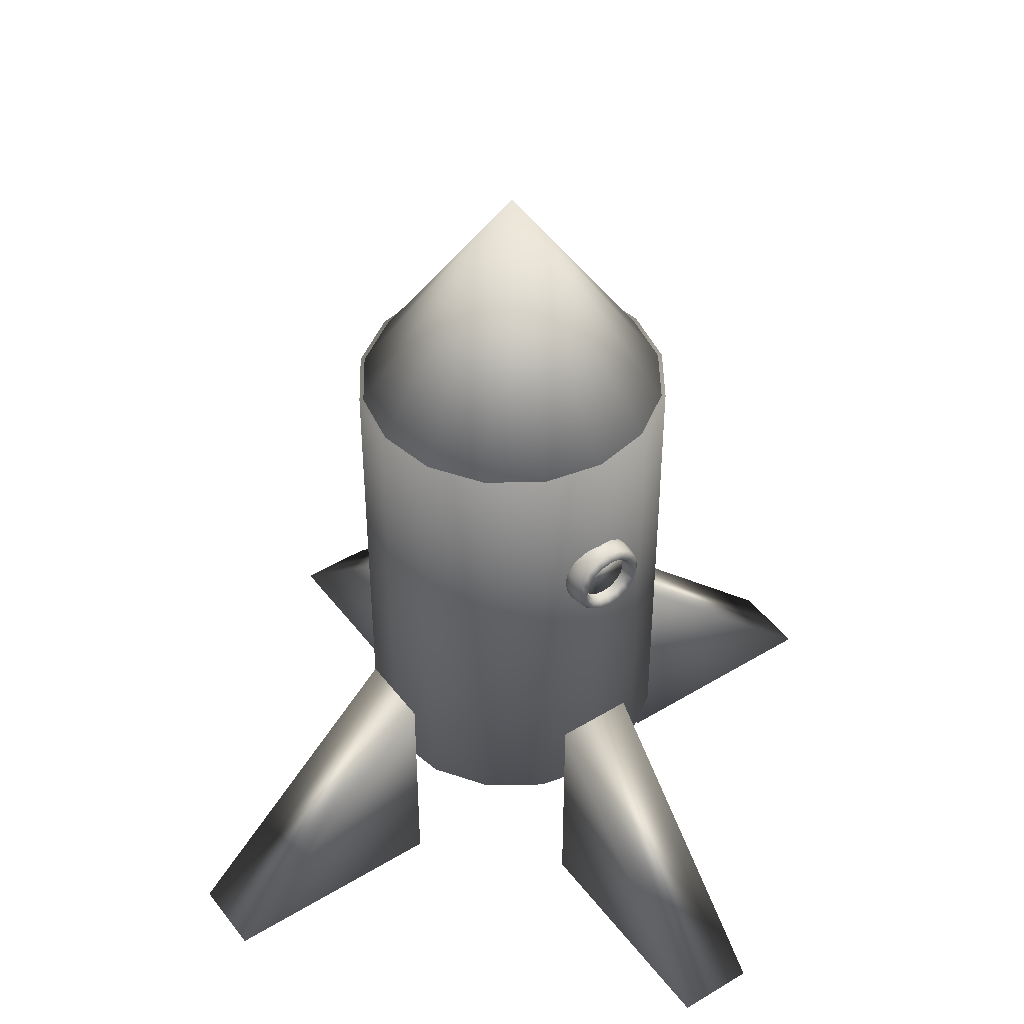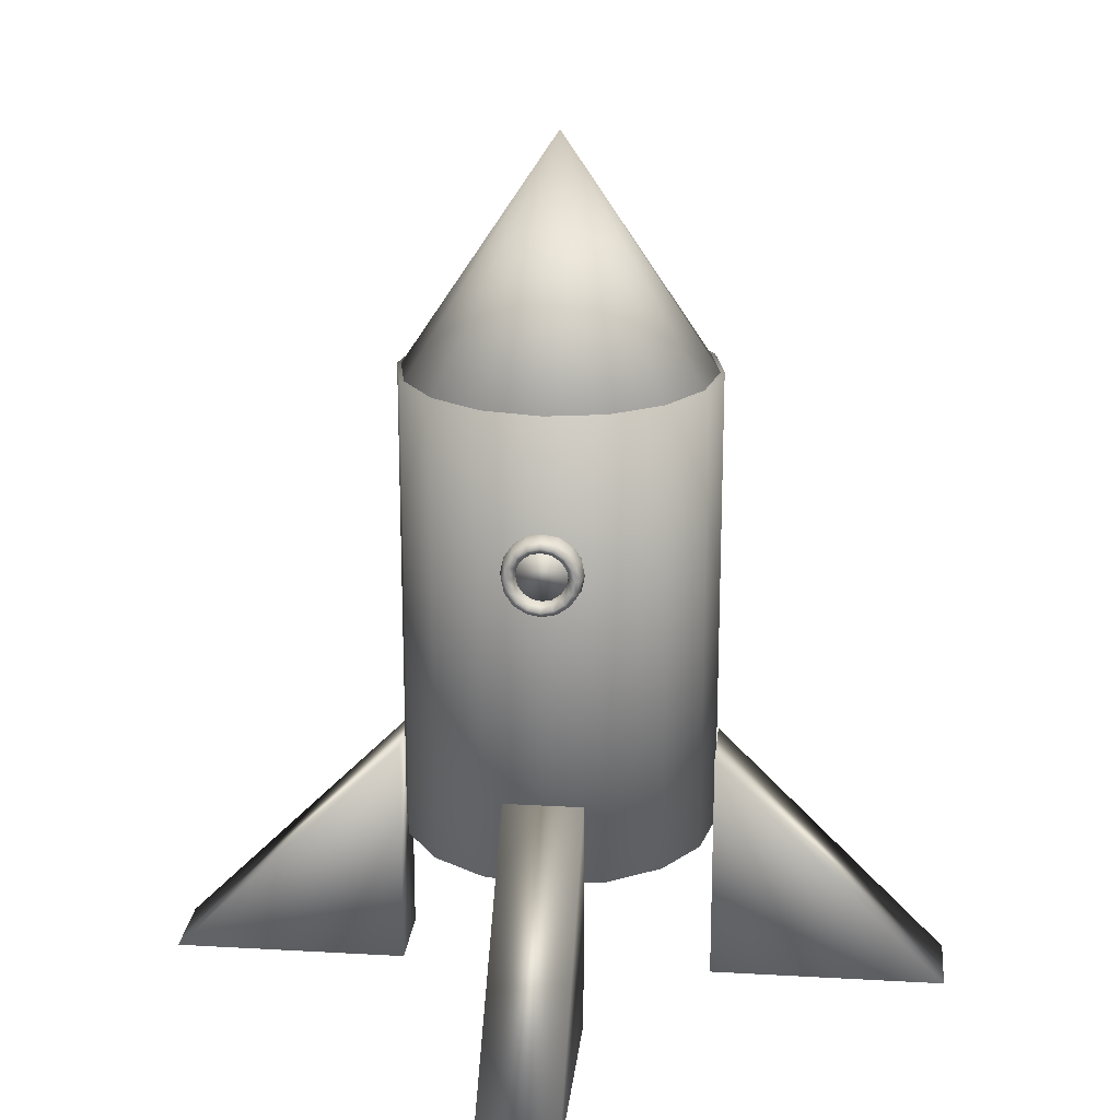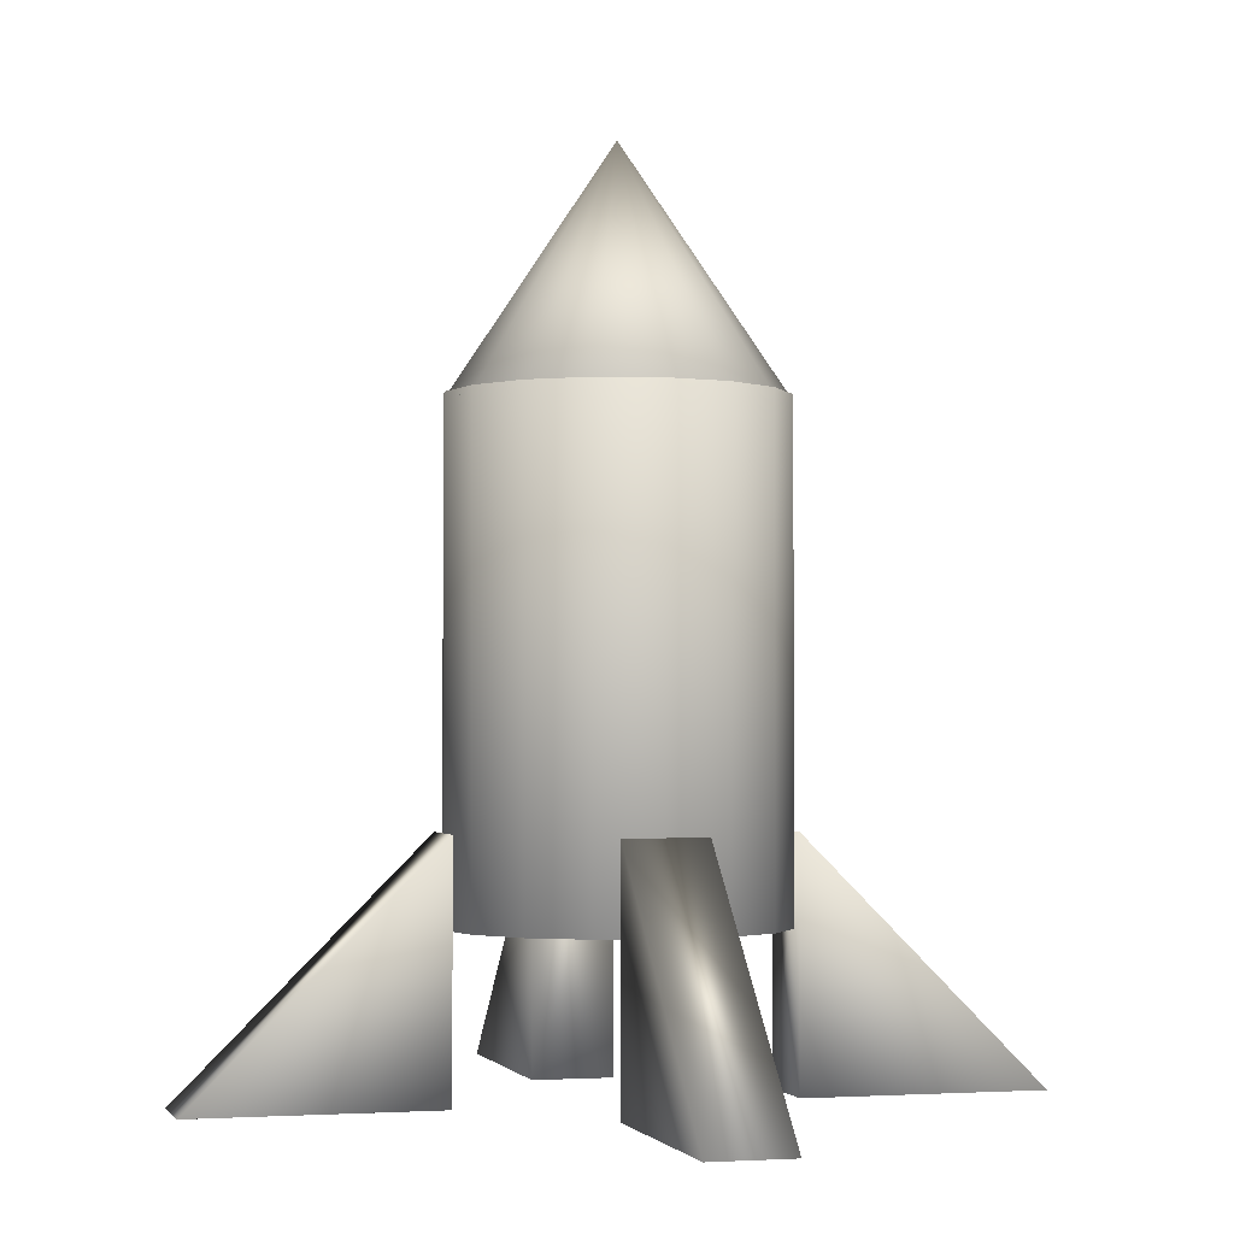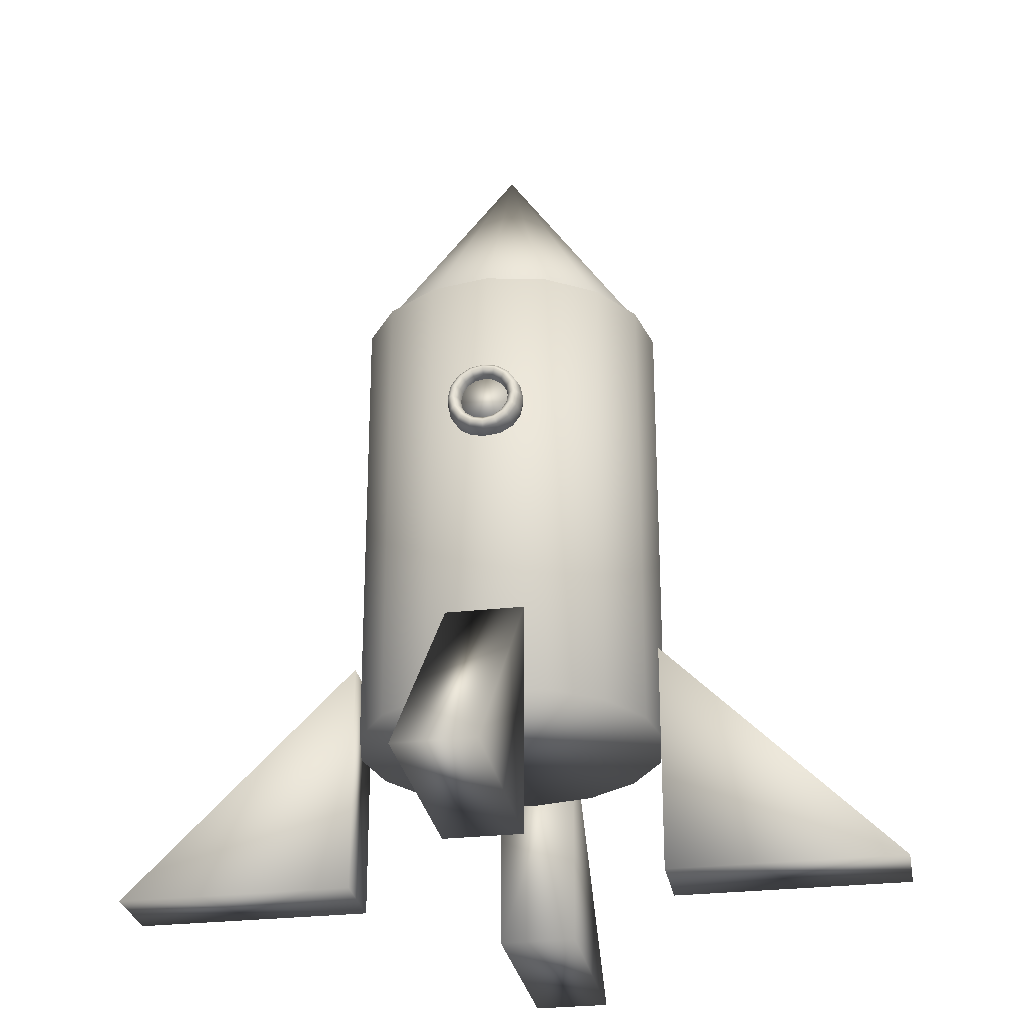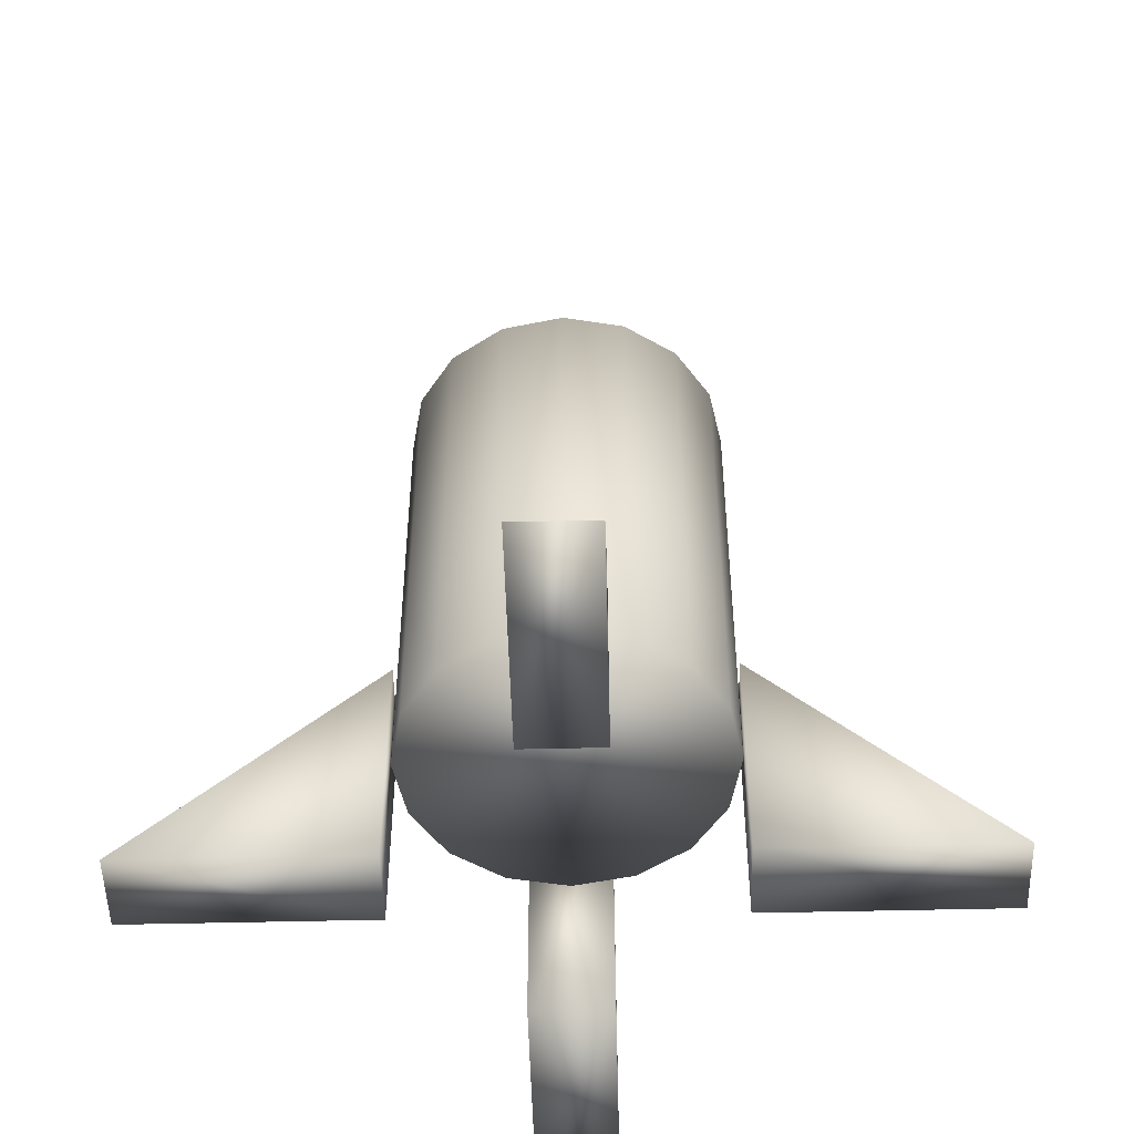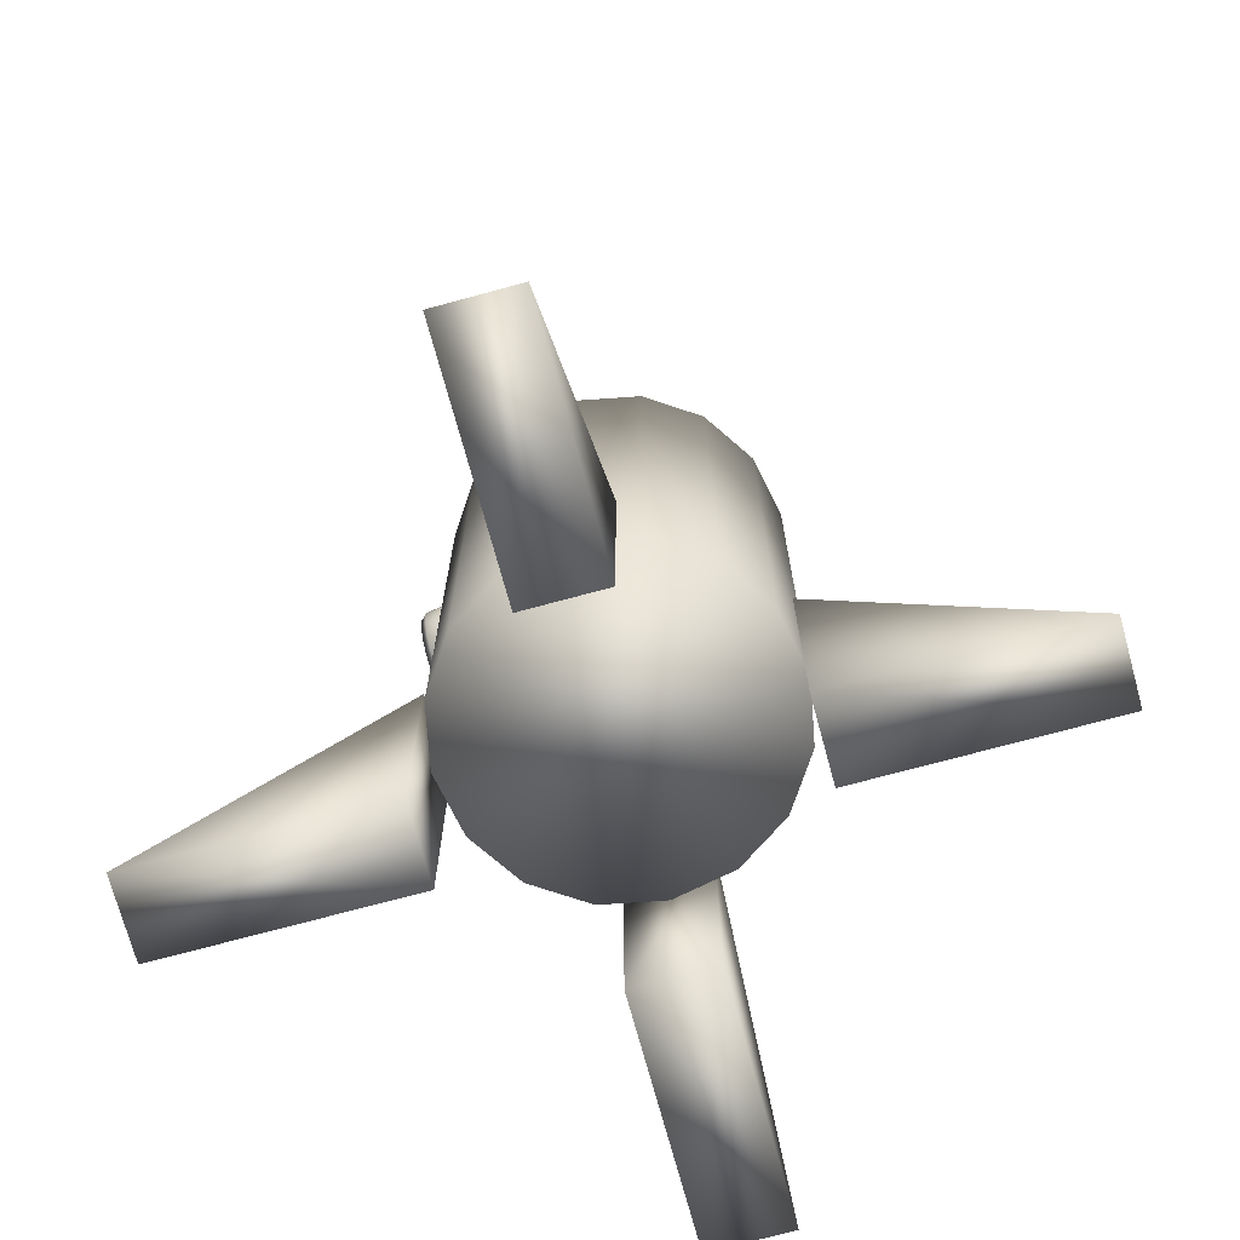
<metadata>
{"format":"obj","ext":"obj","renderer":"f3d","projection":"perspective","resolution":1024,"background":"white","views":[{"elev":45.9,"azim":-34.9,"up":"+Y"},{"elev":20.8,"azim":5.9,"up":"+Y"},{"elev":-2.0,"azim":164.8,"up":"+Y"},{"elev":-27.9,"azim":9.9,"up":"+Y"},{"elev":-50.8,"azim":-178.5,"up":"+Y"},{"elev":-72.3,"azim":105.2,"up":"+Y"}]}
</metadata>
<code>
o cone2
v 0.35 0.6 0.8
v 0.3234 0.4661 0.8
v 0.2475 0.3525 0.8
v 0.1339 0.2766 0.8
v 5.057e-17 0.25 0.8
v -0.1339 0.2766 0.8
v -0.2475 0.3525 0.8
v -0.3234 0.4661 0.8
v -0.35 0.6 0.8
v -0.3234 0.7339 0.8
v -0.2475 0.8475 0.8
v -0.1339 0.9234 0.8
v -3.515e-17 0.95 0.8
v 0.1339 0.9234 0.8
v 0.2475 0.8475 0.8
v 0.3234 0.7339 0.8
v 0.35 0.6 -0.2
v 0.3234 0.4661 -0.2
v 0.2475 0.3525 -0.2
v 0.1339 0.2766 -0.2
v 5.057e-17 0.25 -0.2
v -0.1339 0.2766 -0.2
v -0.2475 0.3525 -0.2
v -0.3234 0.4661 -0.2
v -0.35 0.6 -0.2
v -0.3234 0.7339 -0.2
v -0.2475 0.8475 -0.2
v -0.1339 0.9234 -0.2
v -3.515e-17 0.95 -0.2
v 0.1339 0.9234 -0.2
v 0.2475 0.8475 -0.2
v 0.3234 0.7339 -0.2
v -2 -5.403 -1.774
v -5 -5.403 -1.774
v -2 -2.403 -1.774
v -2 -5.403 -0.7736
v -5 -5.403 -0.7736
v -2 -2.403 -0.7736
v 0.5 -5.403 -3.274
v 0.5 -5.403 -6.274
v 0.5 -2.403 -3.274
v -0.5 -5.403 -3.274
v -0.5 -5.403 -6.274
v -0.5 -2.403 -3.274
v 2 -5.403 -0.7736
v 5 -5.403 -0.7736
v 2 -2.403 -0.7736
v 2 -5.403 -1.774
v 5 -5.403 -1.774
v 2 -2.403 -1.774
v -0.5 -5.403 0.7264
v -0.5 -5.403 3.726
v -0.5 -2.403 0.7264
v 0.5 -5.403 0.7264
v 0.5 -5.403 3.726
v 0.5 -2.403 0.7264
v 2 2.522 -1.274
v 1.848 2.522 -0.5083
v 1.414 2.522 0.1406
v 0.7654 2.522 0.5741
v 3.469e-16 2.522 0.7264
v -0.7654 2.522 0.5741
v -1.414 2.522 0.1406
v -1.848 2.522 -0.5083
v -2 2.522 -1.274
v -1.848 2.522 -2.039
v -1.414 2.522 -2.688
v -0.7654 2.522 -3.121
v -9.721e-17 2.522 -3.274
v 0.7654 2.522 -3.121
v 1.414 2.522 -2.688
v 1.848 2.522 -2.039
v 2 -3.478 -1.274
v 1.848 -3.478 -0.5083
v 1.414 -3.478 0.1406
v 0.7654 -3.478 0.5741
v 3.469e-16 -3.478 0.7264
v -0.7654 -3.478 0.5741
v -1.414 -3.478 0.1406
v -1.848 -3.478 -0.5083
v -2 -3.478 -1.274
v -1.848 -3.478 -2.039
v -1.414 -3.478 -2.688
v -0.7654 -3.478 -3.121
v -9.721e-17 -3.478 -3.274
v 0.7654 -3.478 -3.121
v 1.414 -3.478 -2.688
v 1.848 -3.478 -2.039
v 0.5 0.597 0.7264
v 0.4707 0.597 0.5496
v 0.4 0.597 0.4764
v 0.3293 0.597 0.5496
v 0.3 0.597 0.7264
v 0.3293 0.597 0.9031
v 0.4 0.597 0.9764
v 0.4707 0.597 0.9031
v 0.4619 0.4057 0.7264
v 0.4349 0.4169 0.5496
v 0.3696 0.4439 0.4764
v 0.3042 0.471 0.5496
v 0.2772 0.4822 0.7264
v 0.3042 0.471 0.9031
v 0.3696 0.4439 0.9764
v 0.4349 0.4169 0.9031
v 0.3536 0.2435 0.7264
v 0.3328 0.2642 0.5496
v 0.2828 0.3142 0.4764
v 0.2328 0.3642 0.5496
v 0.2121 0.3849 0.7264
v 0.2328 0.3642 0.9031
v 0.2828 0.3142 0.9764
v 0.3328 0.2642 0.9031
v 0.1913 0.1351 0.7264
v 0.1801 0.1621 0.5496
v 0.1531 0.2275 0.4764
v 0.126 0.2928 0.5496
v 0.1148 0.3199 0.7264
v 0.126 0.2928 0.9031
v 0.1531 0.2275 0.9764
v 0.1801 0.1621 0.9031
v -4.752e-17 0.09701 0.7264
v -4.931e-17 0.1263 0.5496
v -5.364e-17 0.197 0.4764
v -5.797e-17 0.2677 0.5496
v -5.976e-17 0.297 0.7264
v -5.797e-17 0.2677 0.9031
v -5.364e-17 0.197 0.9764
v -4.931e-17 0.1263 0.9031
v -0.1913 0.1351 0.7264
v -0.1801 0.1621 0.5496
v -0.1531 0.2275 0.4764
v -0.126 0.2928 0.5496
v -0.1148 0.3199 0.7264
v -0.126 0.2928 0.9031
v -0.1531 0.2275 0.9764
v -0.1801 0.1621 0.9031
v -0.3536 0.2435 0.7264
v -0.3328 0.2642 0.5496
v -0.2828 0.3142 0.4764
v -0.2328 0.3642 0.5496
v -0.2121 0.3849 0.7264
v -0.2328 0.3642 0.9031
v -0.2828 0.3142 0.9764
v -0.3328 0.2642 0.9031
v -0.4619 0.4057 0.7264
v -0.4349 0.4169 0.5496
v -0.3696 0.4439 0.4764
v -0.3042 0.471 0.5496
v -0.2772 0.4822 0.7264
v -0.3042 0.471 0.9031
v -0.3696 0.4439 0.9764
v -0.4349 0.4169 0.9031
v -0.5 0.597 0.7264
v -0.4707 0.597 0.5496
v -0.4 0.597 0.4764
v -0.3293 0.597 0.5496
v -0.3 0.597 0.7264
v -0.3293 0.597 0.9031
v -0.4 0.597 0.9764
v -0.4707 0.597 0.9031
v -0.4619 0.7884 0.7264
v -0.4349 0.7771 0.5496
v -0.3696 0.7501 0.4764
v -0.3042 0.723 0.5496
v -0.2772 0.7118 0.7264
v -0.3042 0.723 0.9031
v -0.3696 0.7501 0.9764
v -0.4349 0.7771 0.9031
v -0.3536 0.9506 0.7264
v -0.3328 0.9299 0.5496
v -0.2828 0.8799 0.4764
v -0.2328 0.8299 0.5496
v -0.2121 0.8091 0.7264
v -0.2328 0.8299 0.9031
v -0.2828 0.8799 0.9764
v -0.3328 0.9299 0.9031
v -0.1913 1.059 0.7264
v -0.1801 1.032 0.5496
v -0.1531 0.9666 0.4764
v -0.126 0.9012 0.5496
v -0.1148 0.8742 0.7264
v -0.126 0.9012 0.9031
v -0.1531 0.9666 0.9764
v -0.1801 1.032 0.9031
v -1.7e-16 1.097 0.7264
v -1.646e-16 1.068 0.5496
v -1.516e-16 0.997 0.4764
v -1.386e-16 0.9263 0.5496
v -1.332e-16 0.897 0.7264
v -1.386e-16 0.9263 0.9031
v -1.516e-16 0.997 0.9764
v -1.646e-16 1.068 0.9031
v 0.1913 1.059 0.7264
v 0.1801 1.032 0.5496
v 0.1531 0.9666 0.4764
v 0.126 0.9012 0.5496
v 0.1148 0.8742 0.7264
v 0.126 0.9012 0.9031
v 0.1531 0.9666 0.9764
v 0.1801 1.032 0.9031
v 0.3536 0.9506 0.7264
v 0.3328 0.9299 0.5496
v 0.2828 0.8799 0.4764
v 0.2328 0.8299 0.5496
v 0.2121 0.8091 0.7264
v 0.2328 0.8299 0.9031
v 0.2828 0.8799 0.9764
v 0.3328 0.9299 0.9031
v 0.4619 0.7884 0.7264
v 0.4349 0.7771 0.5496
v 0.3696 0.7501 0.4764
v 0.3042 0.723 0.5496
v 0.2772 0.7118 0.7264
v 0.3042 0.723 0.9031
v 0.3696 0.7501 0.9764
v 0.4349 0.7771 0.9031
v 2 2.445 -1.274
v 1.848 2.445 -0.5083
v 1.414 2.445 0.1406
v 0.7654 2.445 0.5741
v 3.469e-16 2.445 0.7264
v -0.7654 2.445 0.5741
v -1.414 2.445 0.1406
v -1.848 2.445 -0.5083
v -2 2.445 -1.274
v -1.848 2.445 -2.039
v -1.414 2.445 -2.688
v -0.7654 2.445 -3.121
v 3.469e-16 2.445 -3.274
v 0.7654 2.445 -3.121
v 1.414 2.445 -2.688
v 1.848 2.445 -2.039
v 3.469e-16 5.445 -1.274
g cone2_default
f 1 16 15 14 13 12 11 10 9 8 7 6 5 4 3 2
f 1 17 32 16
f 2 18 17 1
f 3 19 18 2
f 4 20 19 3
f 5 21 20 4
f 6 22 21 5
f 7 23 22 6
f 8 24 23 7
f 9 25 24 8
f 10 26 25 9
f 11 27 26 10
f 12 28 27 11
f 13 29 28 12
f 14 30 29 13
f 15 31 30 14
f 16 32 31 15
f 18 19 20 21 22 23 24 25 26 27 28 29 30 31 32 17
f 33 36 37 34
f 34 35 33
f 35 38 36 33
f 36 38 37
f 37 38 35 34
f 39 42 43 40
f 40 41 39
f 41 44 42 39
f 42 44 43
f 43 44 41 40
f 45 48 49 46
f 46 47 45
f 47 50 48 45
f 48 50 49
f 49 50 47 46
f 51 54 55 52
f 52 53 51
f 53 56 54 51
f 54 56 55
f 55 56 53 52
f 57 72 71 70 69 68 67 66 65 64 63 62 61 60 59 58
f 57 73 88 72
f 58 74 73 57
f 59 75 74 58
f 60 76 75 59
f 61 77 76 60
f 62 78 77 61
f 63 79 78 62
f 64 80 79 63
f 65 81 80 64
f 66 82 81 65
f 67 83 82 66
f 68 84 83 67
f 69 85 84 68
f 70 86 85 69
f 71 87 86 70
f 72 88 87 71
f 74 75 76 77 78 79 80 81 82 83 84 85 86 87 88 73
f 89 97 98 90
f 89 209 216 96
f 90 98 99 91
f 90 210 209 89
f 91 99 100 92
f 91 211 210 90
f 92 100 101 93
f 92 212 211 91
f 93 101 102 94
f 93 213 212 92
f 94 102 103 95
f 94 214 213 93
f 95 103 104 96
f 95 215 214 94
f 96 104 97 89
f 96 216 215 95
f 97 105 106 98
f 98 106 107 99
f 99 107 108 100
f 100 108 109 101
f 101 109 110 102
f 102 110 111 103
f 103 111 112 104
f 104 112 105 97
f 105 113 114 106
f 106 114 115 107
f 107 115 116 108
f 108 116 117 109
f 109 117 118 110
f 110 118 119 111
f 111 119 120 112
f 112 120 113 105
f 113 121 122 114
f 114 122 123 115
f 115 123 124 116
f 116 124 125 117
f 117 125 126 118
f 118 126 127 119
f 119 127 128 120
f 120 128 121 113
f 121 129 130 122
f 122 130 131 123
f 123 131 132 124
f 124 132 133 125
f 125 133 134 126
f 126 134 135 127
f 127 135 136 128
f 128 136 129 121
f 129 137 138 130
f 130 138 139 131
f 131 139 140 132
f 132 140 141 133
f 133 141 142 134
f 134 142 143 135
f 135 143 144 136
f 136 144 137 129
f 137 145 146 138
f 138 146 147 139
f 139 147 148 140
f 140 148 149 141
f 141 149 150 142
f 142 150 151 143
f 143 151 152 144
f 144 152 145 137
f 145 153 154 146
f 146 154 155 147
f 147 155 156 148
f 148 156 157 149
f 149 157 158 150
f 150 158 159 151
f 151 159 160 152
f 152 160 153 145
f 153 161 162 154
f 154 162 163 155
f 155 163 164 156
f 156 164 165 157
f 157 165 166 158
f 158 166 167 159
f 159 167 168 160
f 160 168 161 153
f 161 169 170 162
f 162 170 171 163
f 163 171 172 164
f 164 172 173 165
f 165 173 174 166
f 166 174 175 167
f 167 175 176 168
f 168 176 169 161
f 169 177 178 170
f 170 178 179 171
f 171 179 180 172
f 172 180 181 173
f 173 181 182 174
f 174 182 183 175
f 175 183 184 176
f 176 184 177 169
f 177 185 186 178
f 178 186 187 179
f 179 187 188 180
f 180 188 189 181
f 181 189 190 182
f 182 190 191 183
f 183 191 192 184
f 184 192 185 177
f 185 193 194 186
f 186 194 195 187
f 187 195 196 188
f 188 196 197 189
f 189 197 198 190
f 190 198 199 191
f 191 199 200 192
f 192 200 193 185
f 193 201 202 194
f 194 202 203 195
f 195 203 204 196
f 196 204 205 197
f 197 205 206 198
f 198 206 207 199
f 199 207 208 200
f 200 208 201 193
f 201 209 210 202
f 202 210 211 203
f 203 211 212 204
f 204 212 213 205
f 205 213 214 206
f 206 214 215 207
f 207 215 216 208
f 208 216 209 201
f 217 233 218
f 218 219 220 221 222 223 224 225 226 227 228 229 230 231 232 217
f 218 233 219
f 219 233 220
f 220 233 221
f 221 233 222
f 222 233 223
f 223 233 224
f 224 233 225
f 225 233 226
f 226 233 227
f 227 233 228
f 228 233 229
f 229 233 230
f 230 233 231
f 231 233 232
f 232 233 217

</code>
